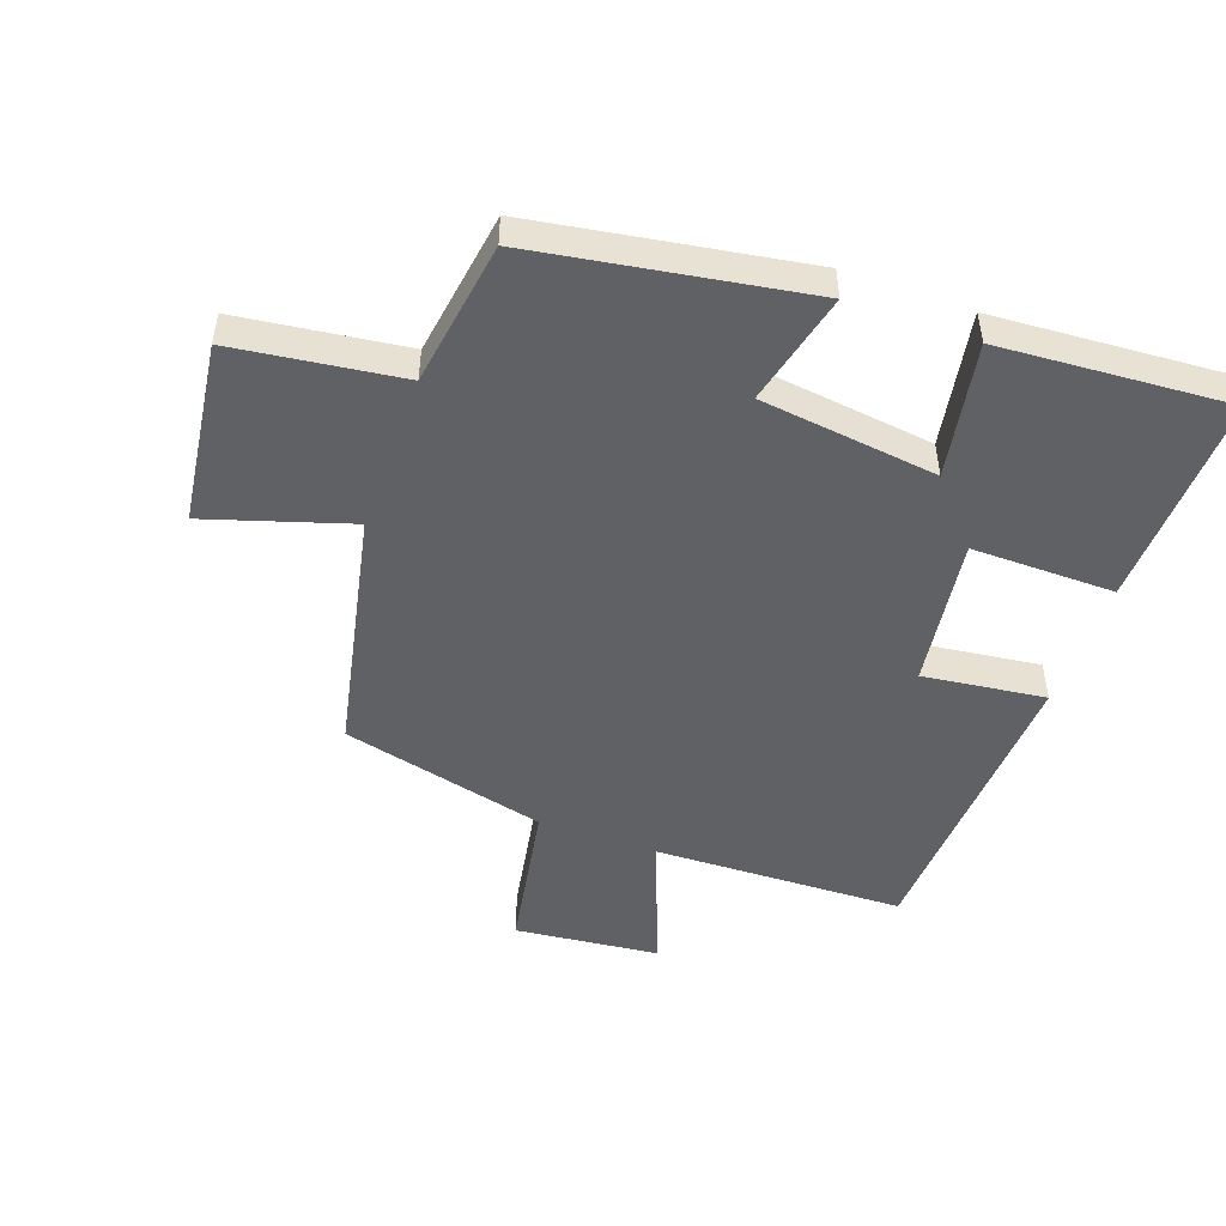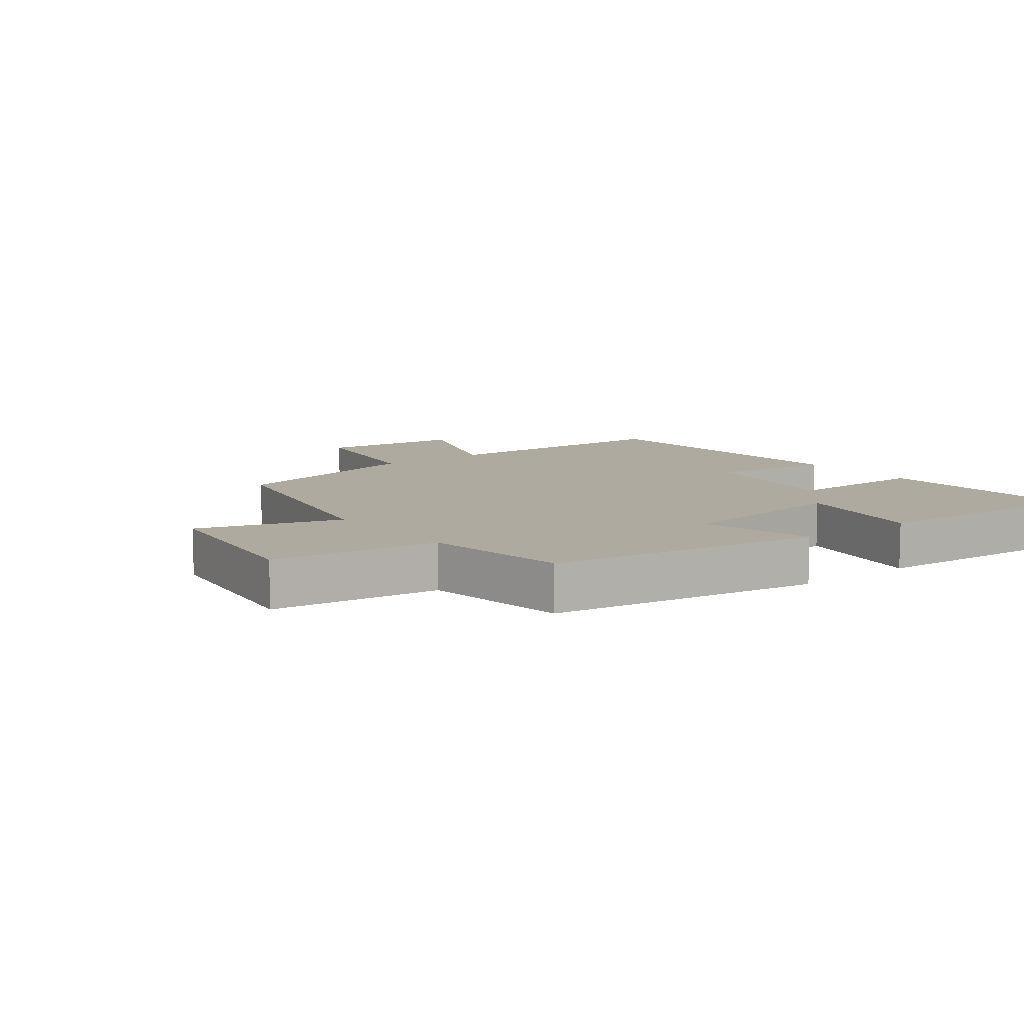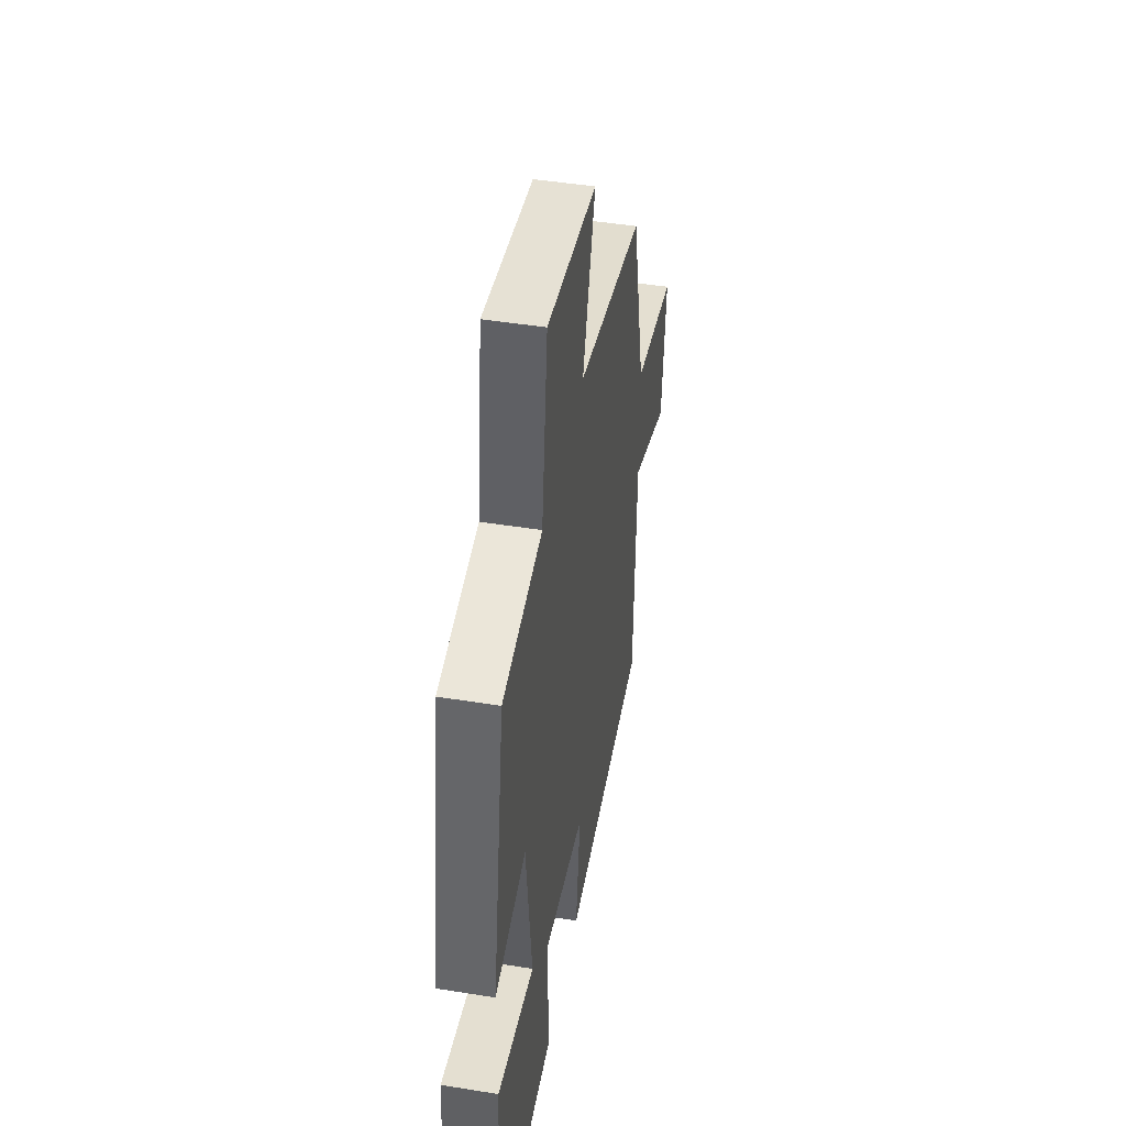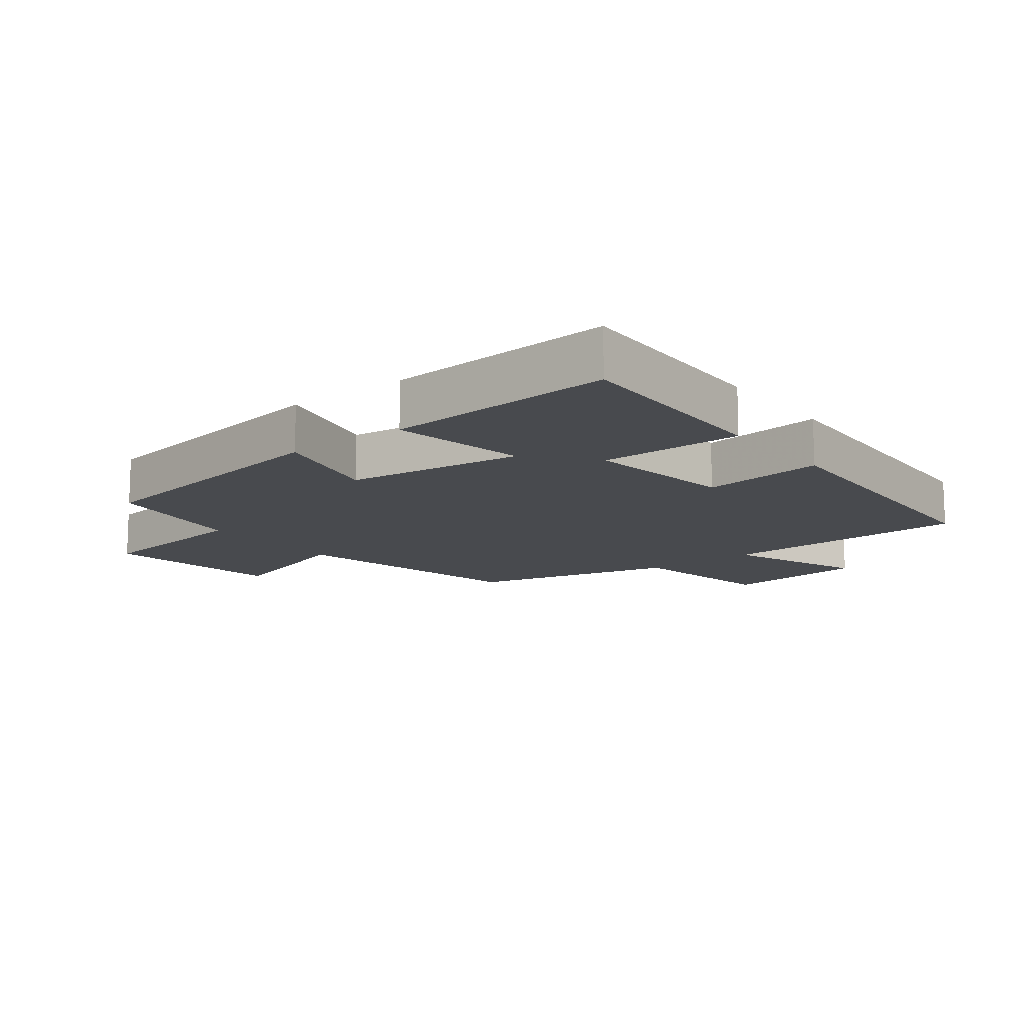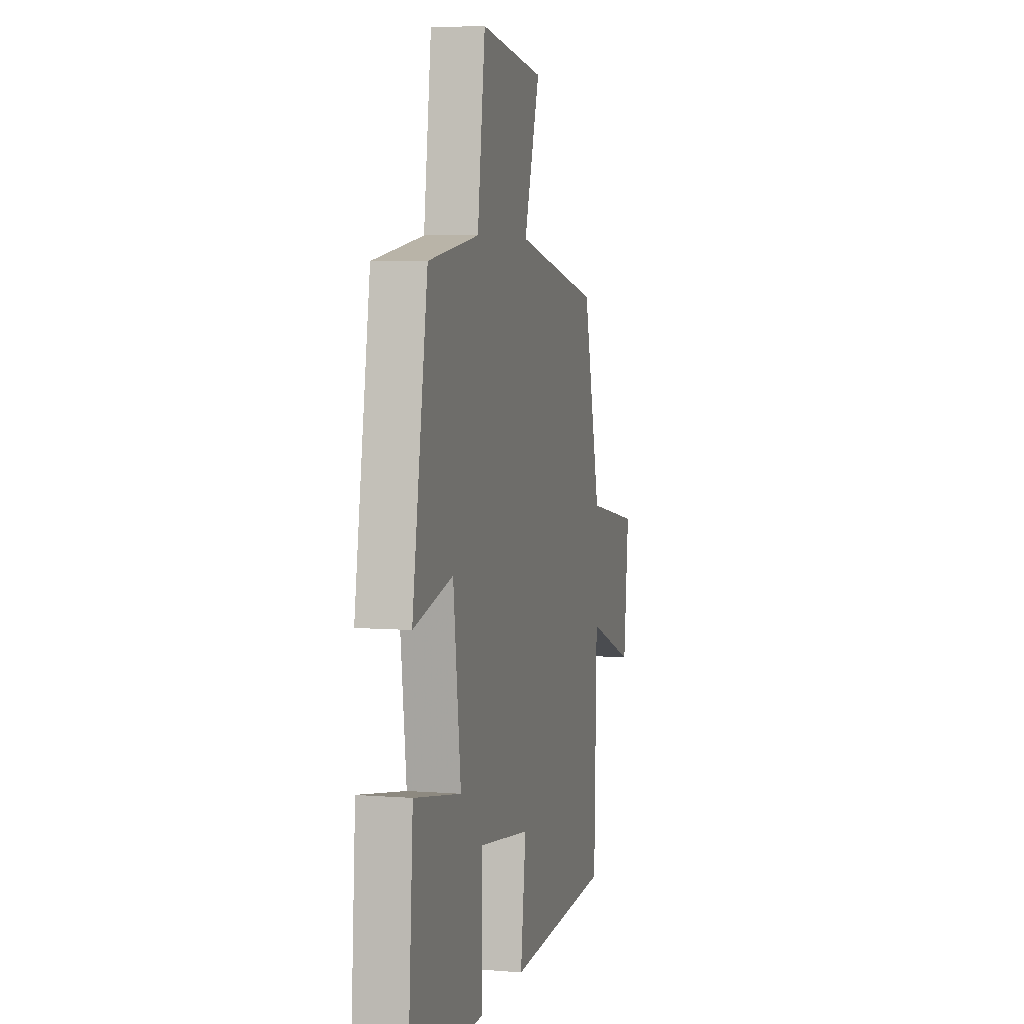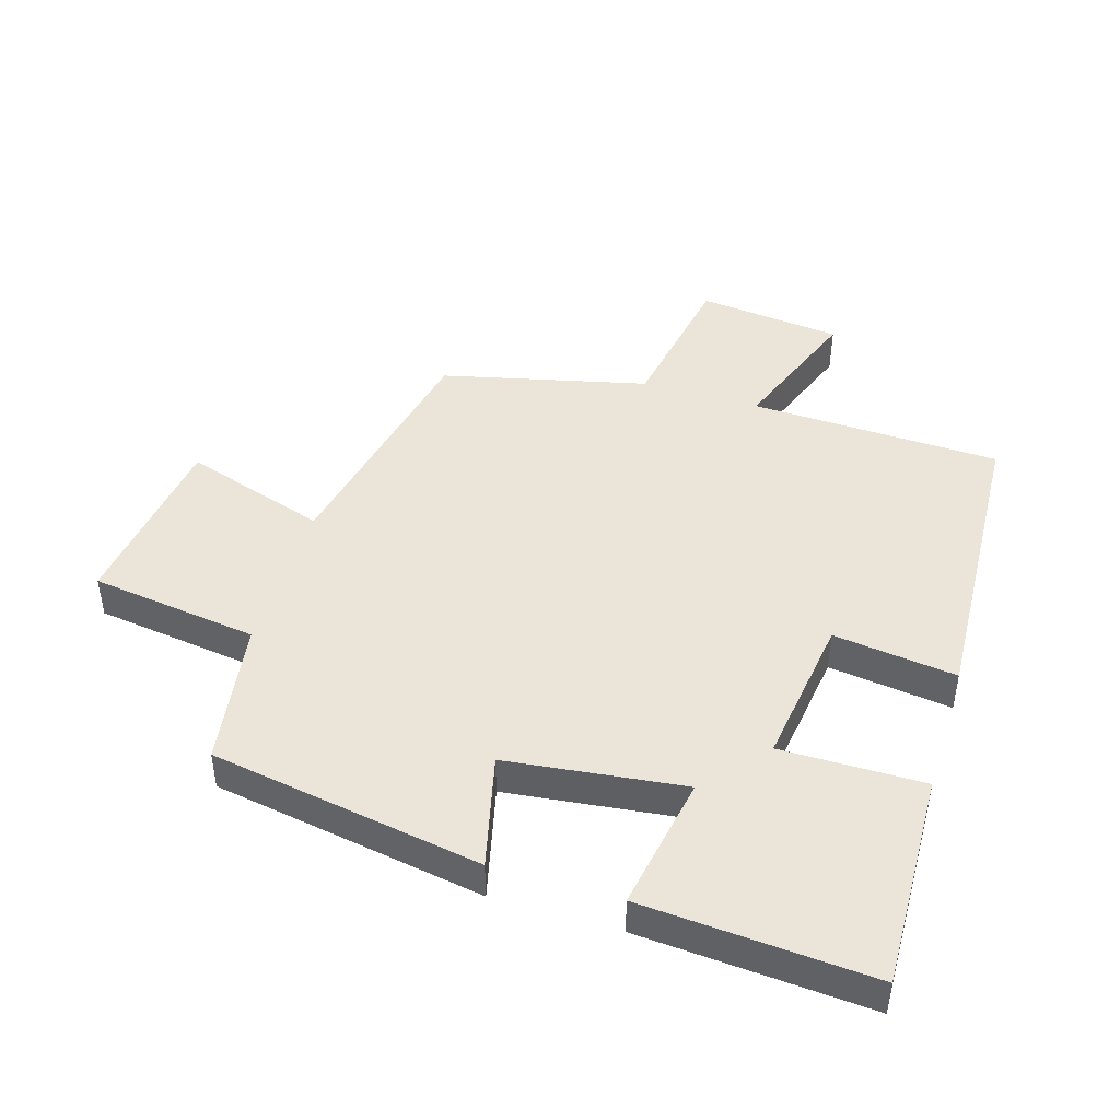
<metadata>
{"format":"obj","ext":"obj","renderer":"f3d","projection":"perspective","resolution":1024,"background":"white","views":[{"elev":-49.4,"azim":70.3,"up":"+Y"},{"elev":9.5,"azim":52.4,"up":"+Y"},{"elev":46.0,"azim":100.5,"up":"+Z"},{"elev":-13.0,"azim":127.9,"up":"+Y"},{"elev":5.2,"azim":104.2,"up":"+Z"},{"elev":45.4,"azim":107.1,"up":"+Y"}]}
</metadata>
<code>
v 0.431 0.07 0.466
v 0.5 0.07 0.043
v 0.324 0.07 0.086
v 0.29 0.07 -0.19
v 0.5 0.07 -0.153
v 0.524 0.07 -0.511
v 0.189 0.07 -0.5
v 0.191 0.07 -0.277
v -0.043 0.07 -0.309
v -0.019 0.07 -0.5
v -0.488 0.07 -0.475
v -0.5 0.07 -0.085
v -0.713 0.07 -0.165
v -0.737 0.07 0.059
v -0.5 0.07 0.101
v -0.423 0.07 0.42
v -0.043 0.07 0.5
v -0.113 0.07 0.723
v 0.171 0.07 0.761
v 0.205 0.07 0.5
v 0.431 0 0.466
v 0.5 0 0.043
v 0.324 0 0.086
v 0.29 0 -0.19
v 0.5 0 -0.153
v 0.524 0 -0.511
v 0.189 0 -0.5
v 0.191 0 -0.277
v -0.043 0 -0.309
v -0.019 0 -0.5
v -0.488 0 -0.475
v -0.5 0 -0.085
v -0.713 0 -0.165
v -0.737 0 0.059
v -0.5 0 0.101
v -0.423 0 0.42
v -0.043 0 0.5
v -0.113 0 0.723
v 0.171 0 0.761
v 0.205 0 0.5
f 17 18 19 20
f 17 20 1
f 16 17 1
f 15 16 1
f 12 13 14 15
f 11 12 15
f 10 11 15
f 9 10 15
f 8 9 15 1
f 6 7 8
f 5 6 8
f 4 5 8
f 3 4 8
f 3 8 1
f 1 2 3
f 40 39 38 37
f 21 40 37
f 21 37 36
f 21 36 35
f 35 34 33 32
f 35 32 31
f 35 31 30
f 35 30 29
f 21 35 29 28
f 28 27 26
f 28 26 25
f 28 25 24
f 28 24 23
f 21 28 23
f 23 22 21
f 1 21 22 2
f 2 22 23 3
f 3 23 24 4
f 4 24 25 5
f 5 25 26 6
f 6 26 27 7
f 7 27 28 8
f 8 28 29 9
f 9 29 30 10
f 10 30 31 11
f 11 31 32 12
f 12 32 33 13
f 13 33 34 14
f 14 34 35 15
f 15 35 36 16
f 16 36 37 17
f 17 37 38 18
f 18 38 39 19
f 19 39 40 20
f 20 40 21 1

</code>
